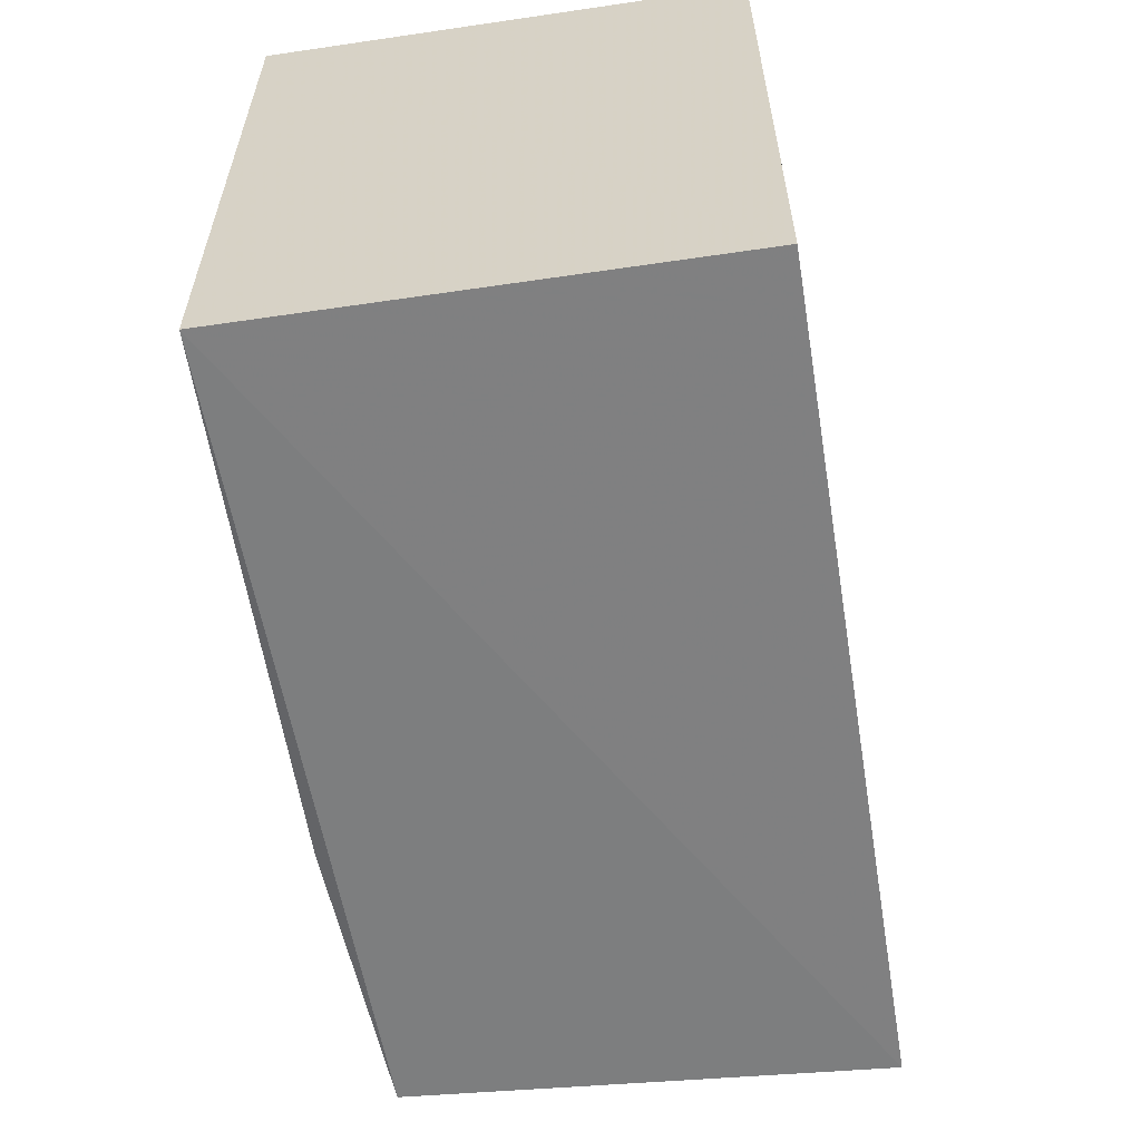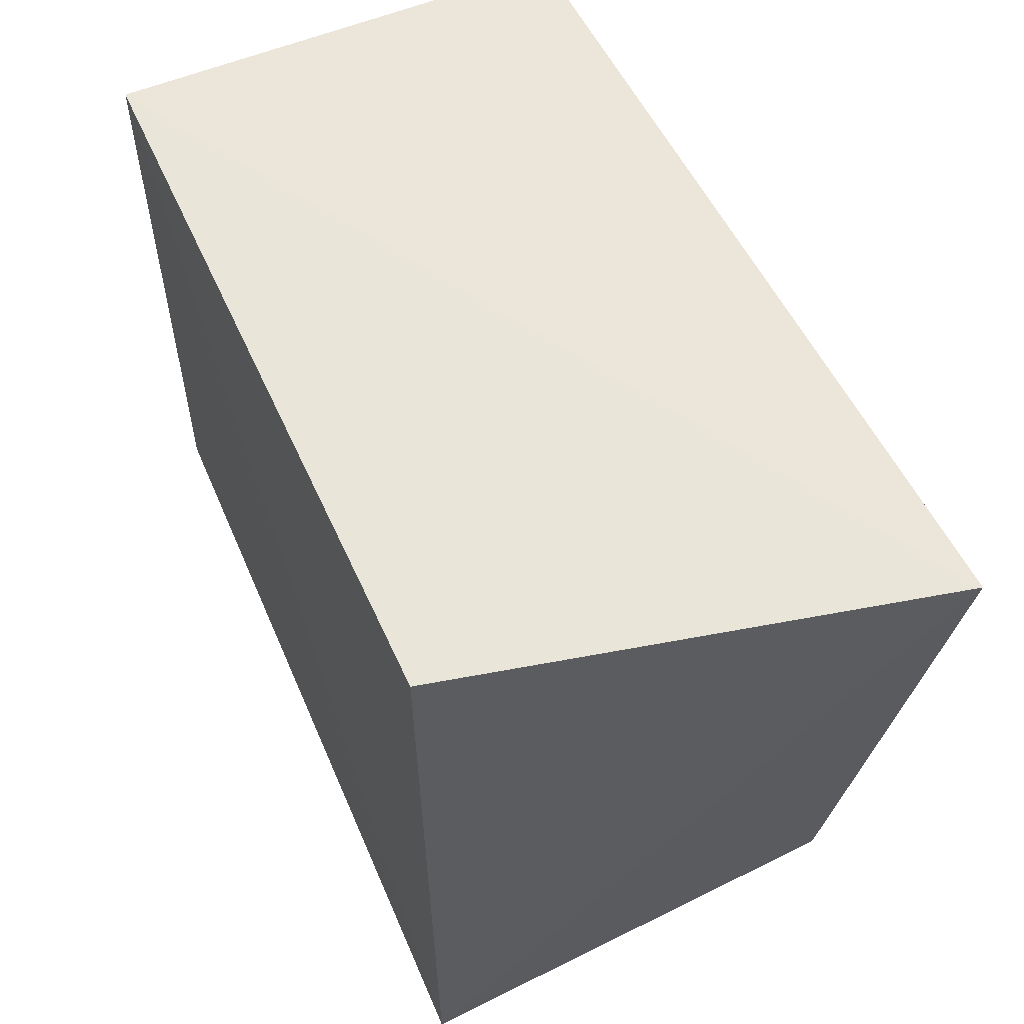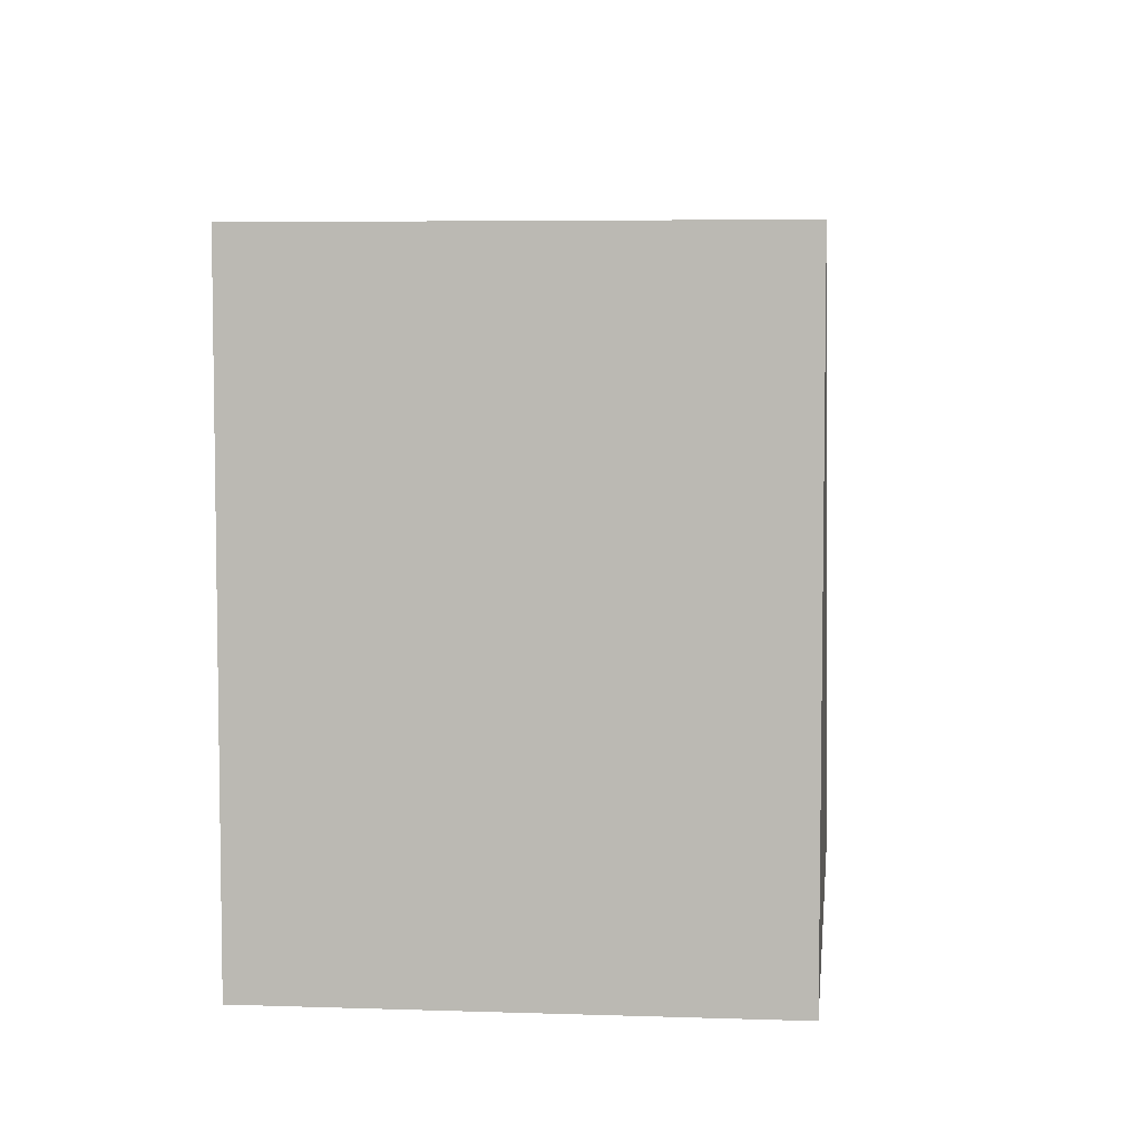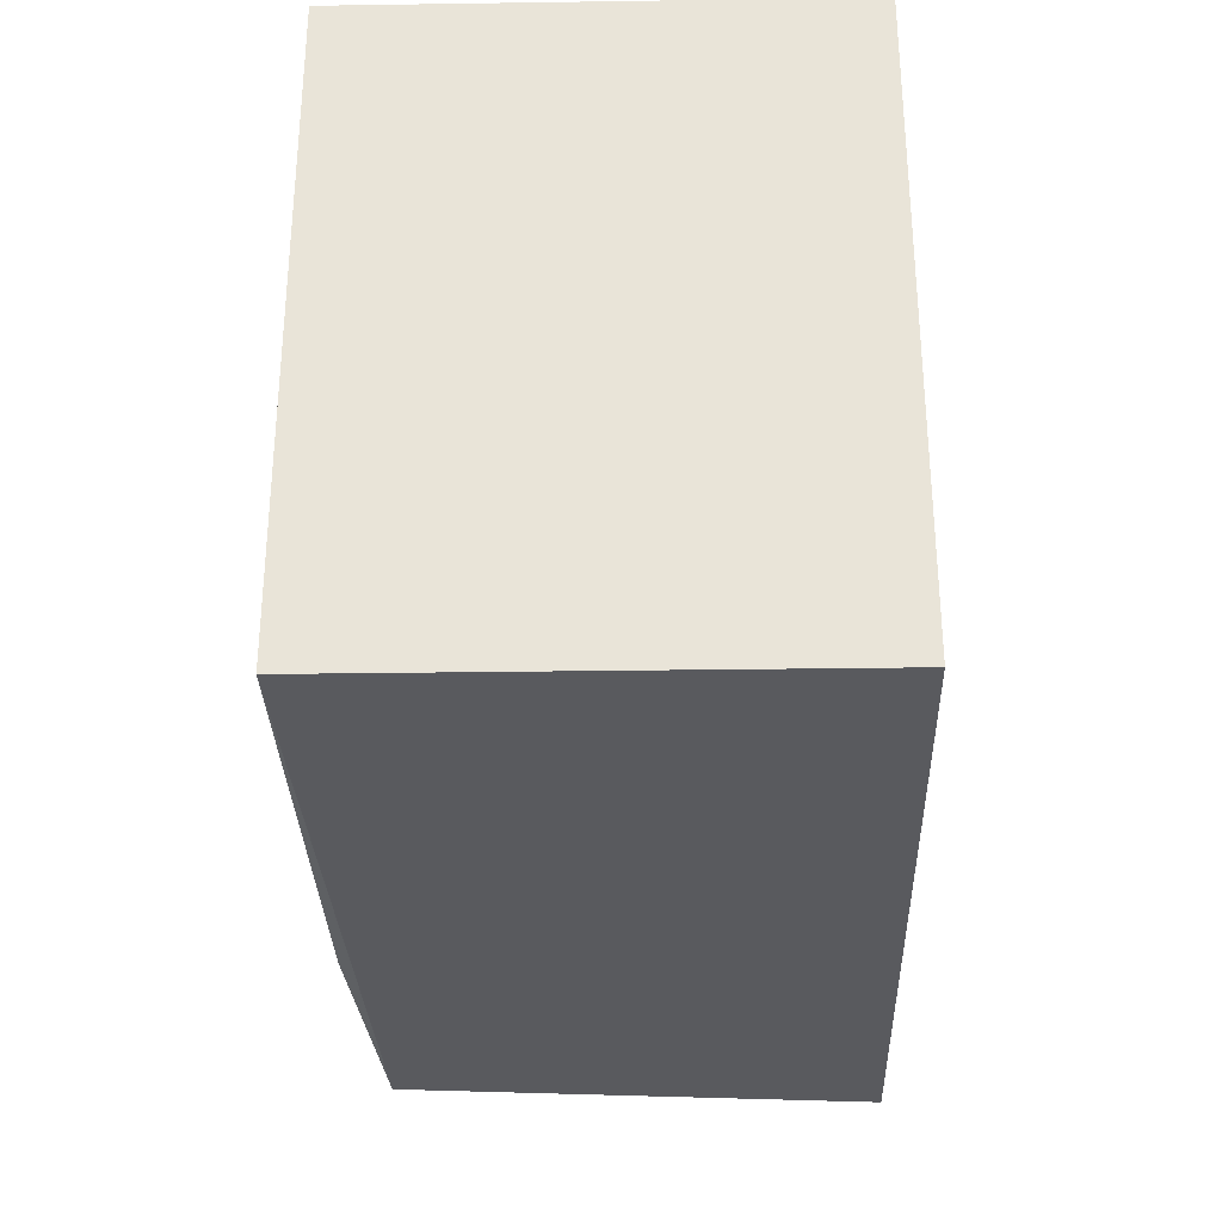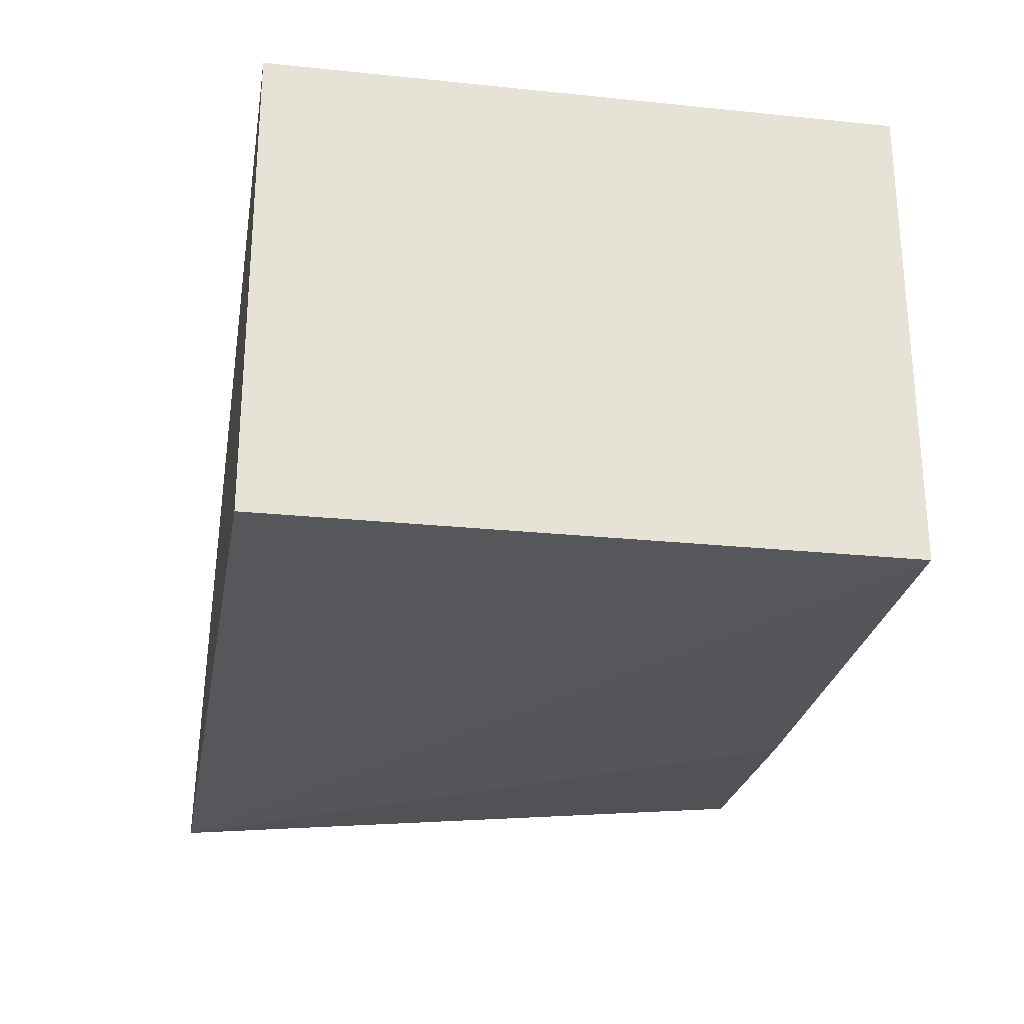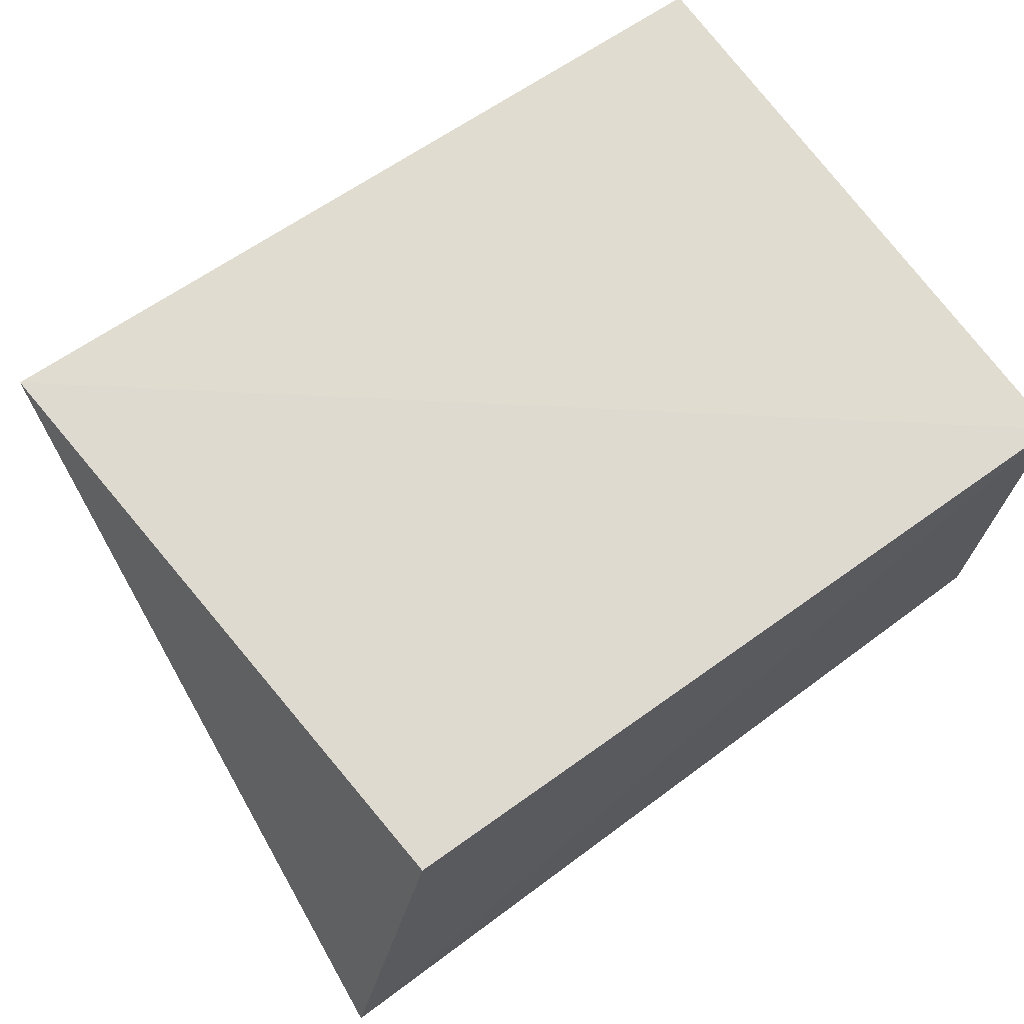
<metadata>
{"format":"obj","ext":"obj","renderer":"f3d","projection":"perspective","resolution":1024,"background":"white","views":[{"elev":-58.8,"azim":-81.4,"up":"+Y"},{"elev":55.6,"azim":66.0,"up":"+Y"},{"elev":5.6,"azim":-84.3,"up":"+Y"},{"elev":-30.5,"azim":-88.8,"up":"+Y"},{"elev":-25.9,"azim":-99.3,"up":"+Z"},{"elev":70.0,"azim":144.6,"up":"+Z"}]}
</metadata>
<code>
v 0.3554 -0.2724 0.01308
v 0.3445 -0.2695 -0.18
v 0.3829 -0.001992 -0.1945
v 0.01583 -0.007576 0.008452
v 0.01583 -0.2652 0.008452
v 0.01583 -0.007576 -0.1885
v 0.334 -0.007576 0.008452
v 0.01583 -0.2652 -0.1885
v 0.2279 -0.2652 -0.1885
f 1 2 3
f 5 1 4
f 6 4 3
f 6 5 4
f 7 1 3
f 7 3 4
f 7 4 1
f 8 2 1
f 8 1 5
f 8 5 6
f 8 6 3
f 9 8 3
f 9 3 2
f 9 2 8

</code>
